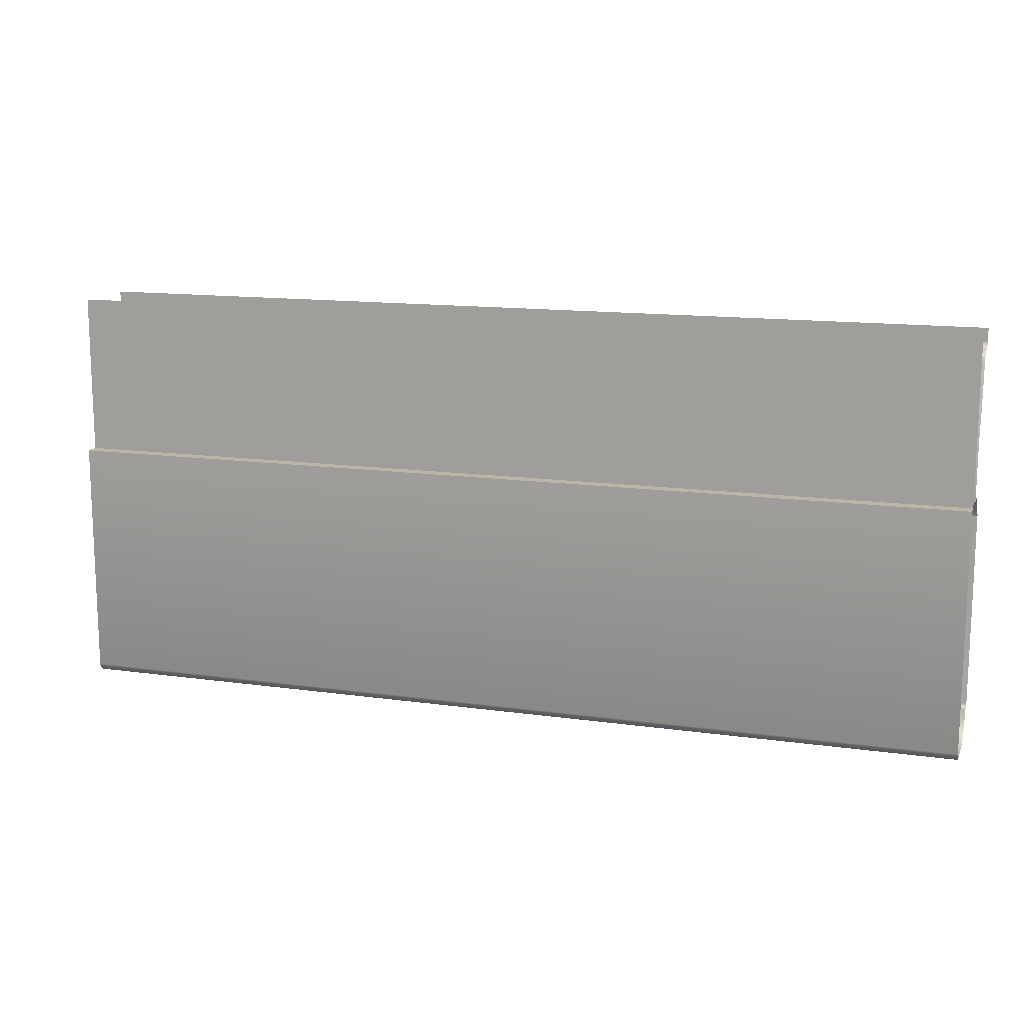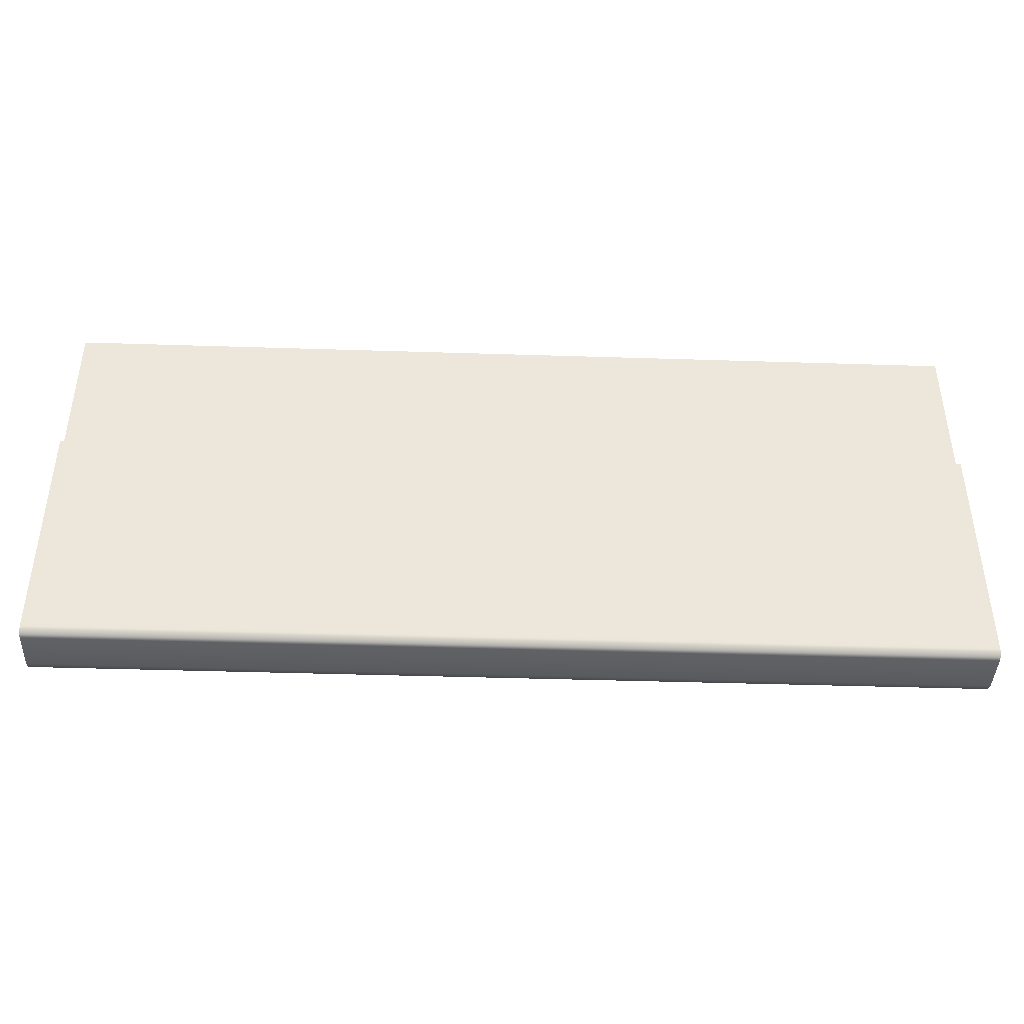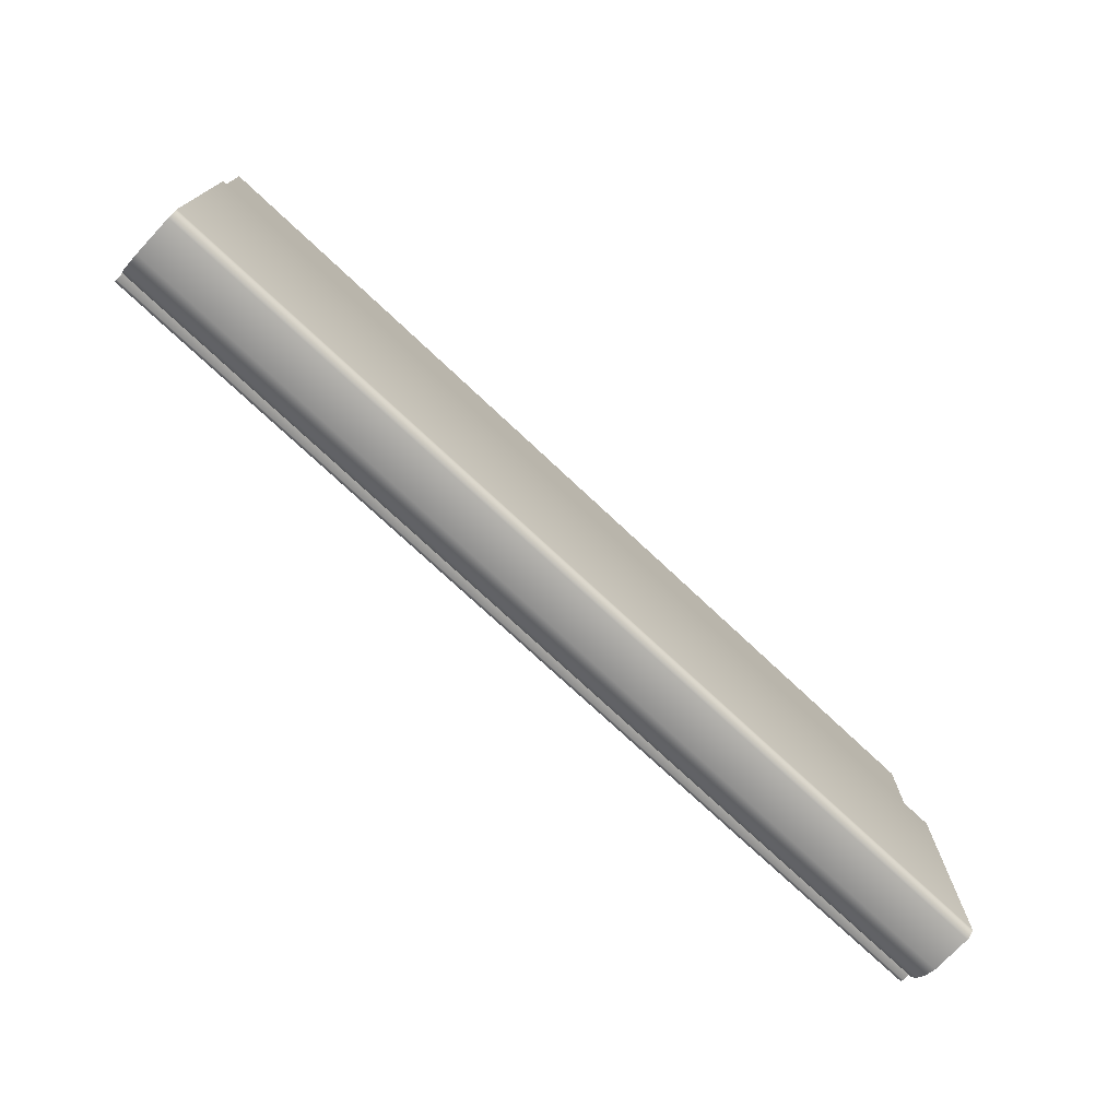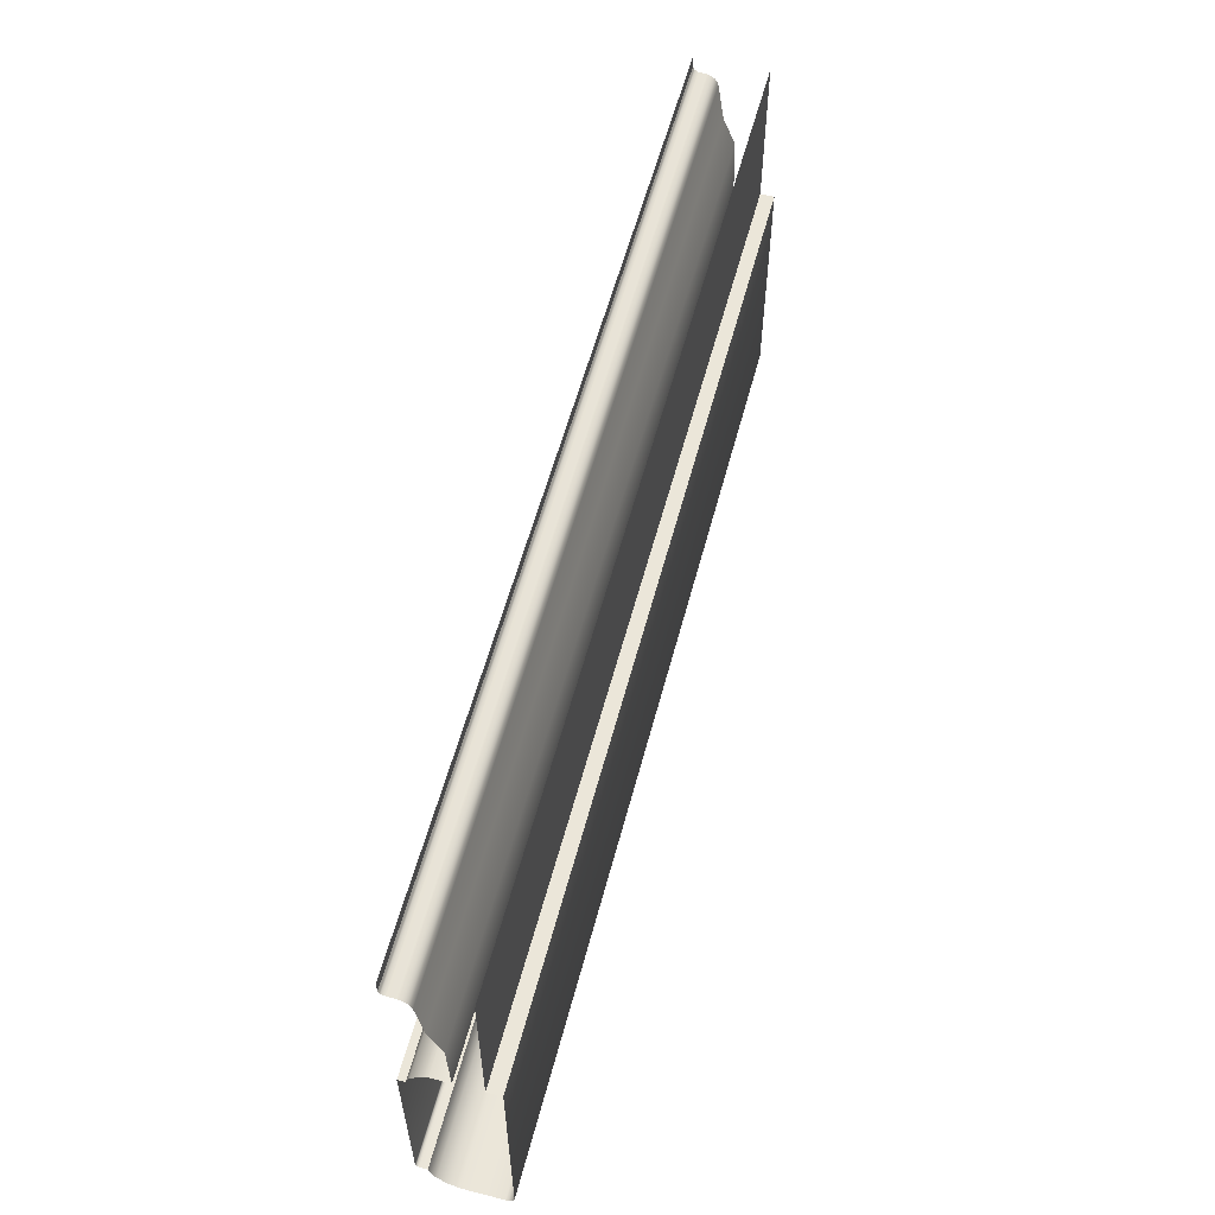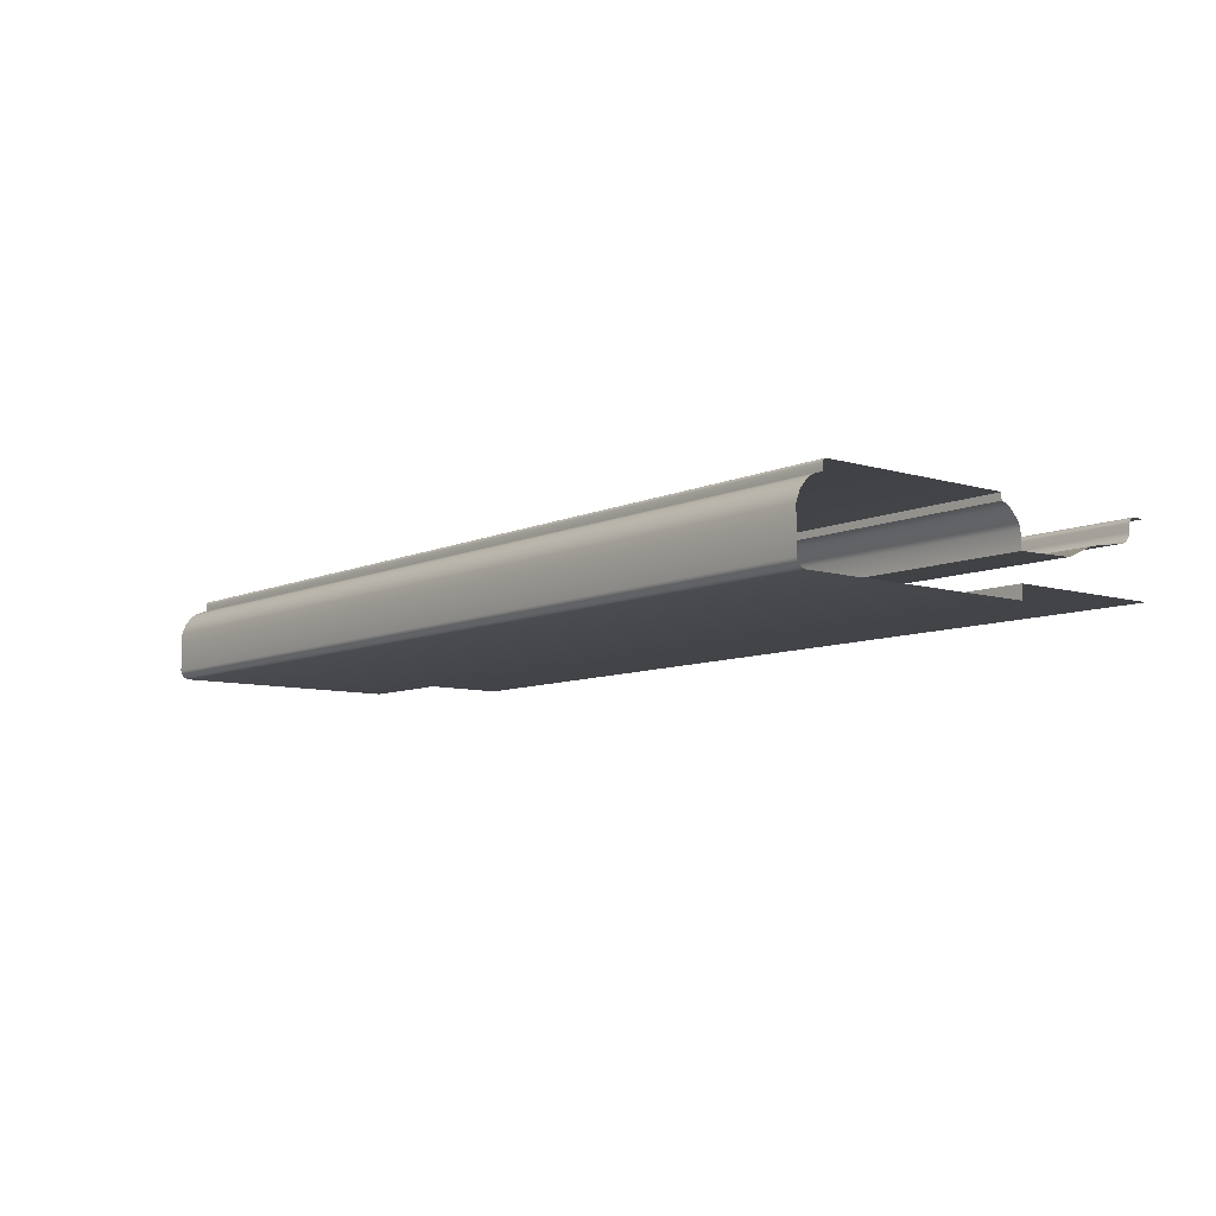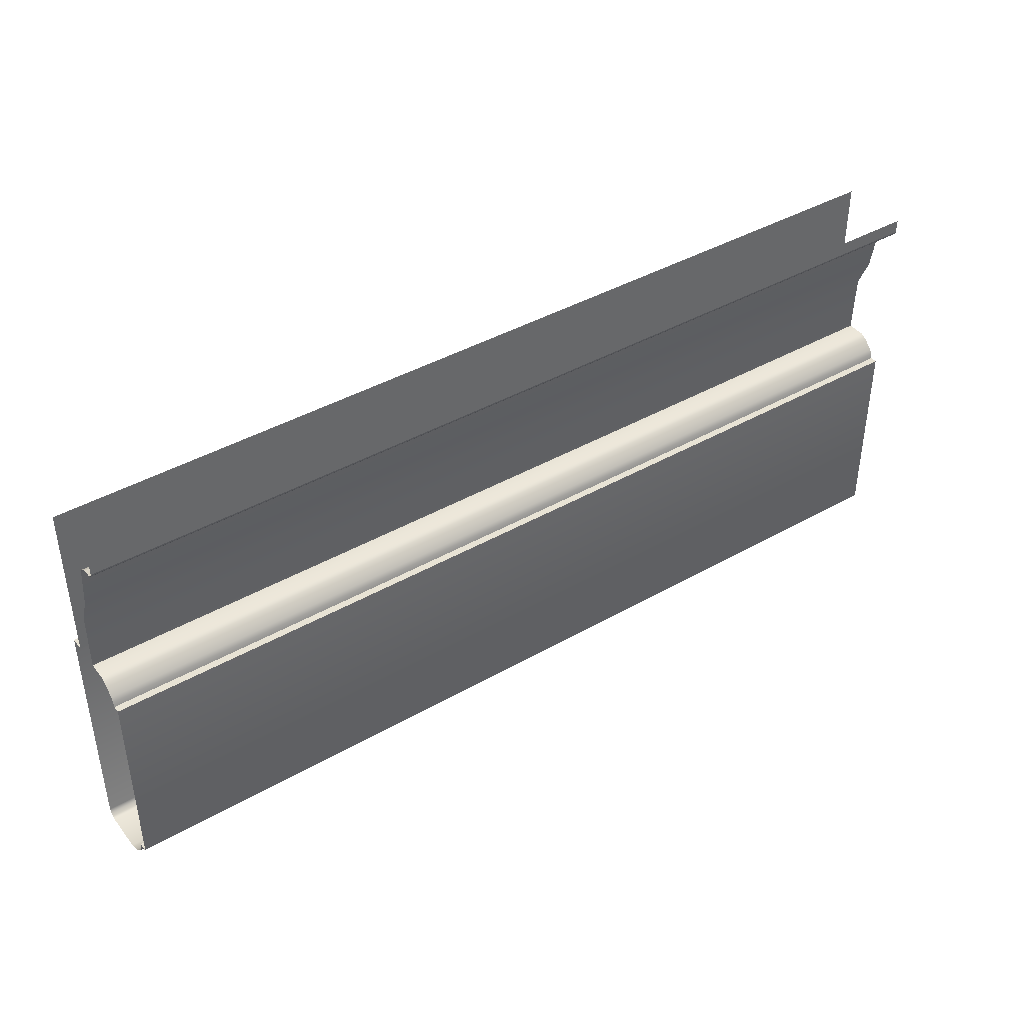
<metadata>
{"format":"obj","ext":"obj","renderer":"f3d","projection":"perspective","resolution":1024,"background":"white","views":[{"elev":13.7,"azim":-162.5,"up":"+Y"},{"elev":-41.8,"azim":177.8,"up":"+Y"},{"elev":-74.4,"azim":136.8,"up":"+Y"},{"elev":57.5,"azim":104.8,"up":"+Y"},{"elev":-8.3,"azim":50.7,"up":"+Z"},{"elev":41.2,"azim":-34.8,"up":"+Y"}]}
</metadata>
<code>
o RB_11_BC1/RB_11_BC/mesh32/mesh32-geometry#mesh32-geometry
v 0.612 -0.2501 0.323
v 0.1903 -0.2492 0.325
v 0.1903 -0.2501 0.323
v 0.612 -0.2492 0.325
v 0.612 -0.2508 0.322
v 0.1903 -0.2492 0.3284
v 0.1903 -0.2508 0.322
v 0.612 -0.2492 0.3284
v 0.612 -0.2515 0.3212
v 0.1903 -0.2483 0.3301
v 0.1903 -0.2515 0.3212
v 0.612 -0.2483 0.3301
v 0.1903 -0.2524 0.3206
v 0.612 -0.2478 0.3305
v 0.612 -0.2524 0.3206
v 0.1903 -0.2478 0.3305
v 0.1903 -0.2546 0.3199
v 0.612 -0.2467 0.331
v 0.612 -0.2546 0.3199
v 0.1903 -0.2467 0.331
v 0.1903 -0.2728 0.317
v 0.612 -0.2405 0.331
v 0.612 -0.2728 0.317
v 0.1903 -0.2405 0.331
v 0.1903 -0.2863 0.3113
v 0.612 -0.2863 0.3113
v 0.1903 -0.3137 0.3106
v 0.612 -0.3137 0.3106
v 0.612 -0.3137 0.3188
v 0.1903 -0.3137 0.3188
v 0.612 -0.3148 0.321
v 0.1903 -0.3148 0.321
v 0.612 -0.3162 0.3229
v 0.1903 -0.3162 0.3229
v 0.1903 -0.3195 0.3261
v 0.612 -0.3195 0.3261
v 0.1903 -0.3215 0.3272
v 0.612 -0.3215 0.3272
v 0.1903 -0.3237 0.3278
v 0.612 -0.3237 0.3278
v 0.612 -0.3237 0.331
v 0.1903 -0.3237 0.331
v 0.1903 -0.4125 0.331
v 0.612 -0.4125 0.331
v 0.612 -0.4131 0.3309
v 0.1903 -0.4131 0.3309
v 0.1903 -0.4134 0.3308
v 0.612 -0.4134 0.3308
v 0.612 -0.4138 0.3304
v 0.1903 -0.4138 0.3304
v 0.612 -0.4139 0.3302
v 0.1903 -0.4139 0.3302
v 0.612 -0.4142 0.3296
v 0.1903 -0.4142 0.3296
v 0.612 -0.4142 0.3261
v 0.1903 -0.4142 0.3261
v 0.1903 -0.4168 0.3256
v 0.612 -0.4168 0.3256
v 0.1903 -0.4192 0.3246
v 0.612 -0.4192 0.3246
v 0.612 -0.4214 0.3232
v 0.1903 -0.4214 0.3232
v 0.612 -0.4249 0.3192
v 0.1903 -0.4249 0.3192
v 0.612 -0.4269 0.3142
v 0.1903 -0.4269 0.3142
v 0.612 -0.4269 0.2962
v 0.1903 -0.4269 0.2962
v 0.612 -0.4267 0.2953
v 0.1903 -0.4267 0.2953
v 0.612 -0.4263 0.2945
v 0.1903 -0.4263 0.2945
v 0.1903 -0.4249 0.2932
v 0.612 -0.4249 0.2932
v 0.1903 -0.4241 0.2927
v 0.612 -0.4241 0.2927
v 0.612 -0.4231 0.2924
v 0.1903 -0.4231 0.2924
v 0.612 -0.3137 0.2924
v 0.1903 -0.3137 0.2924
v 0.612 -0.3137 0.2987
v 0.1903 -0.3137 0.2987
v 0.1903 -0.2405 0.2987
v 0.612 -0.2405 0.2987
f 1 2 3
f 2 1 4
f 3 5 1
f 4 6 2
f 5 3 7
f 6 4 8
f 7 9 5
f 8 10 6
f 9 7 11
f 10 8 12
f 13 9 11
f 14 10 12
f 9 13 15
f 10 14 16
f 17 15 13
f 18 16 14
f 15 17 19
f 16 18 20
f 21 19 17
f 22 20 18
f 19 21 23
f 20 22 24
f 25 23 21
f 23 25 26
f 27 26 25
f 26 27 28
f 27 29 28
f 29 27 30
f 30 31 29
f 31 30 32
f 32 33 31
f 33 32 34
f 35 33 34
f 33 35 36
f 37 36 35
f 36 37 38
f 39 38 37
f 38 39 40
f 39 41 40
f 41 39 42
f 43 41 42
f 41 43 44
f 43 45 44
f 45 43 46
f 47 45 46
f 45 47 48
f 47 49 48
f 49 47 50
f 50 51 49
f 51 50 52
f 52 53 51
f 53 52 54
f 54 55 53
f 55 54 56
f 57 55 56
f 55 57 58
f 59 58 57
f 58 59 60
f 59 61 60
f 61 59 62
f 62 63 61
f 63 62 64
f 64 65 63
f 65 64 66
f 66 67 65
f 67 66 68
f 68 69 67
f 69 68 70
f 70 71 69
f 71 70 72
f 73 71 72
f 71 73 74
f 75 74 73
f 74 75 76
f 75 77 76
f 77 75 78
f 78 79 77
f 79 78 80
f 80 81 79
f 81 80 82
f 83 81 82
f 81 83 84
f 3 2 1
f 4 1 2
f 1 5 3
f 2 6 4
f 7 3 5
f 8 4 6
f 5 9 7
f 6 10 8
f 11 7 9
f 12 8 10
f 11 9 13
f 12 10 14
f 15 13 9
f 16 14 10
f 13 15 17
f 14 16 18
f 19 17 15
f 20 18 16
f 17 19 21
f 18 20 22
f 23 21 19
f 24 22 20
f 21 23 25
f 26 25 23
f 25 26 27
f 28 27 26
f 28 29 27
f 30 27 29
f 29 31 30
f 32 30 31
f 31 33 32
f 34 32 33
f 34 33 35
f 36 35 33
f 35 36 37
f 38 37 36
f 37 38 39
f 40 39 38
f 40 41 39
f 42 39 41
f 42 41 43
f 44 43 41
f 44 45 43
f 46 43 45
f 46 45 47
f 48 47 45
f 48 49 47
f 50 47 49
f 49 51 50
f 52 50 51
f 51 53 52
f 54 52 53
f 53 55 54
f 56 54 55
f 56 55 57
f 58 57 55
f 57 58 59
f 60 59 58
f 60 61 59
f 62 59 61
f 61 63 62
f 64 62 63
f 63 65 64
f 66 64 65
f 65 67 66
f 68 66 67
f 67 69 68
f 70 68 69
f 69 71 70
f 72 70 71
f 72 71 73
f 74 73 71
f 73 74 75
f 76 75 74
f 76 77 75
f 78 75 77
f 77 79 78
f 80 78 79
f 79 81 80
f 82 80 81
f 82 81 83
f 84 83 81

</code>
